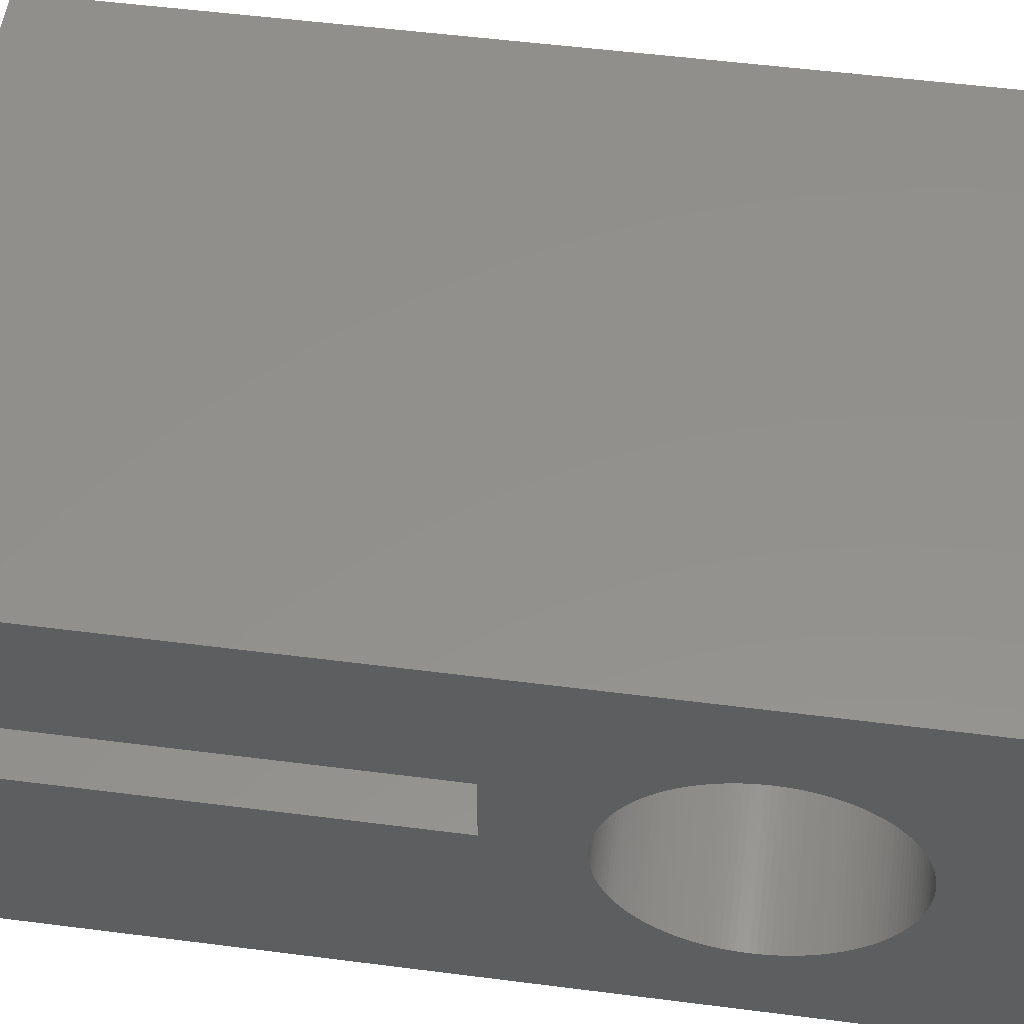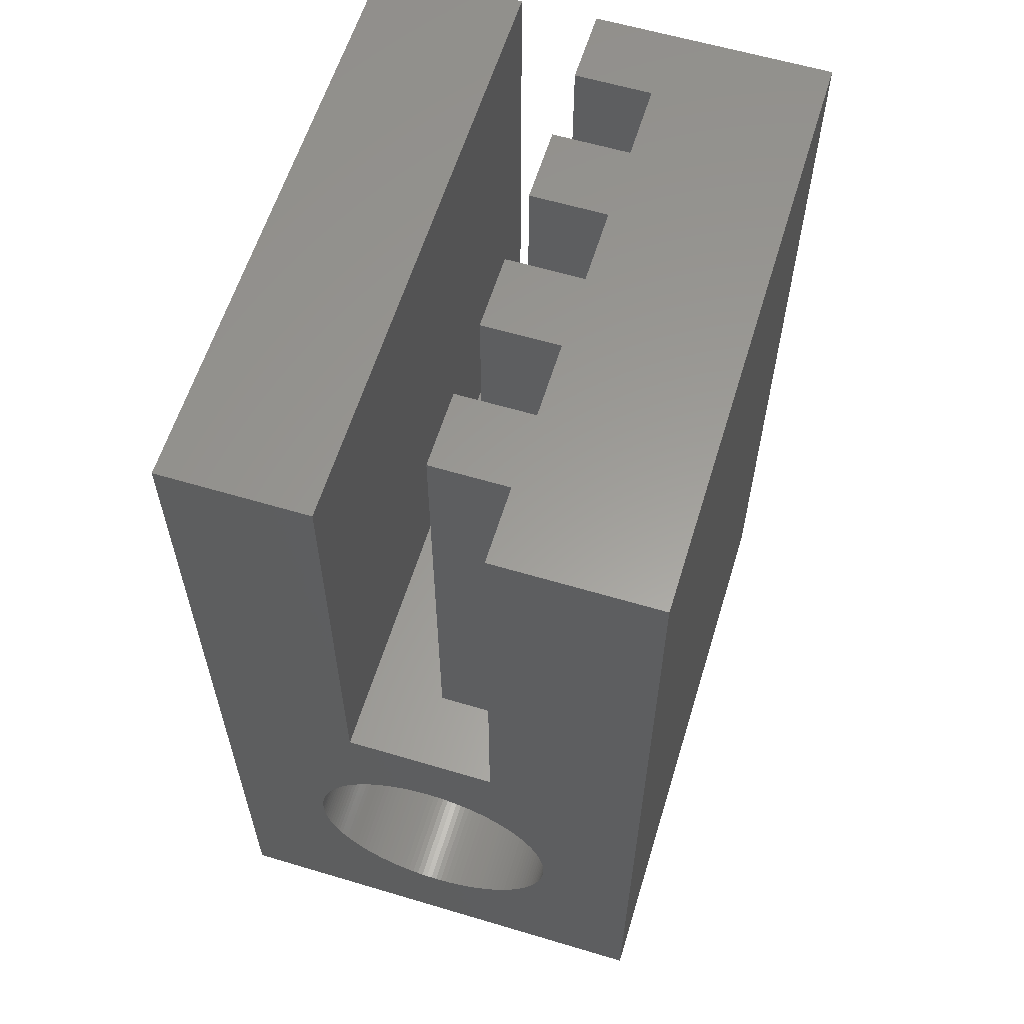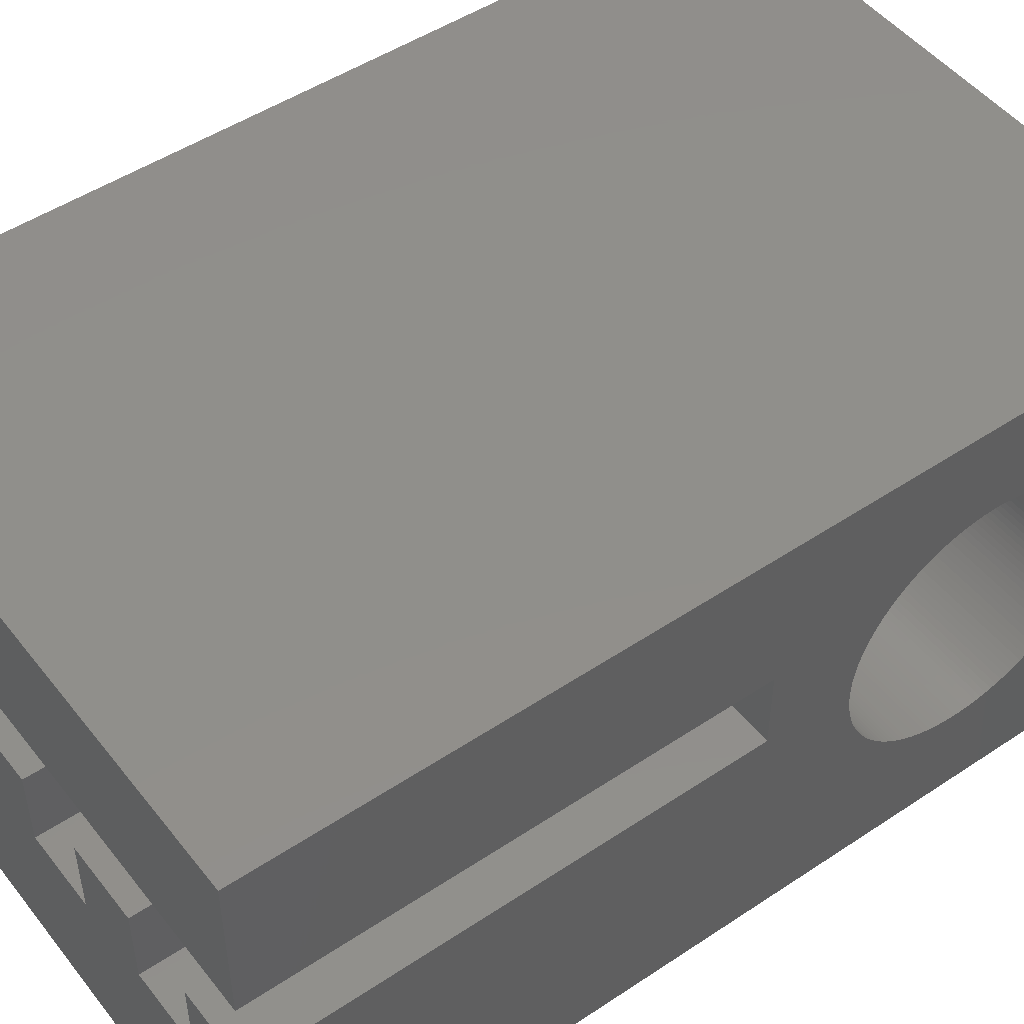
<metadata>
{"format":"stl","ext":"stl","renderer":"f3d","projection":"perspective","resolution":1024,"background":"white","views":[{"elev":54.2,"azim":-82.3,"up":"+Z"},{"elev":60.1,"azim":107.0,"up":"+Y"},{"elev":49.0,"azim":-126.5,"up":"+Z"}]}
</metadata>
<code>
# stl→obj: 332 verts, 664 faces
v 26.56 12 -7.039
v 18.56 12 -7.039
v 26.56 11.93 -7.038
v 18.56 11.93 -7.038
v 26.56 11.85 -7.033
v 18.56 11.85 -7.033
v 26.56 11.78 -7.025
v 18.56 11.78 -7.025
v 26.56 11.7 -7.014
v 18.56 11.7 -7.014
v 26.56 11.63 -6.999
v 18.56 11.63 -6.999
v 26.56 11.56 -6.981
v 18.56 11.56 -6.981
v 26.56 11.49 -6.961
v 18.56 11.49 -6.961
v 26.56 11.42 -6.937
v 18.56 11.42 -6.937
v 26.56 11.35 -6.91
v 18.56 11.35 -6.91
v 26.56 11.28 -6.88
v 18.56 11.28 -6.88
v 26.56 11.21 -6.847
v 18.56 11.21 -6.847
v 26.56 11.15 -6.812
v 18.56 11.15 -6.812
v 26.56 11.09 -6.773
v 18.56 11.09 -6.773
v 26.56 11.02 -6.732
v 18.56 11.02 -6.732
v 26.56 10.97 -6.688
v 18.56 10.97 -6.688
v 26.56 10.91 -6.642
v 18.56 10.91 -6.642
v 26.56 10.85 -6.593
v 18.56 10.85 -6.593
v 26.56 10.8 -6.542
v 18.56 10.8 -6.542
v 26.56 10.75 -6.488
v 18.56 10.75 -6.488
v 26.56 10.7 -6.432
v 18.56 10.7 -6.432
v 26.56 10.65 -6.374
v 18.56 10.65 -6.374
v 26.56 10.61 -6.314
v 18.56 10.61 -6.314
v 26.56 10.57 -6.253
v 18.56 10.57 -6.253
v 26.56 10.53 -6.189
v 18.56 10.53 -6.189
v 26.56 10.49 -6.124
v 18.56 10.49 -6.124
v 26.56 10.46 -6.058
v 18.56 10.46 -6.058
v 26.56 10.43 -5.99
v 18.56 10.43 -5.99
v 26.56 10.4 -5.921
v 18.56 10.4 -5.921
v 26.56 10.38 -5.851
v 18.56 10.38 -5.851
v 26.56 10.36 -5.779
v 18.56 10.36 -5.779
v 26.56 10.34 -5.707
v 18.56 10.34 -5.707
v 26.56 10.33 -5.635
v 18.56 10.33 -5.635
v 26.56 10.31 -5.561
v 18.56 10.31 -5.561
v 26.56 10.31 -5.488
v 18.56 10.31 -5.488
v 26.56 10.3 -5.414
v 18.56 10.3 -5.414
v 26.56 10.3 -5.339
v 18.56 10.3 -5.339
v 26.56 10.3 -5.265
v 18.56 10.3 -5.265
v 26.56 10.31 -5.191
v 18.56 10.31 -5.191
v 26.56 10.31 -5.118
v 18.56 10.31 -5.118
v 26.56 10.33 -5.044
v 18.56 10.33 -5.044
v 26.56 10.34 -4.971
v 18.56 10.34 -4.971
v 26.56 10.36 -4.899
v 18.56 10.36 -4.899
v 26.56 10.38 -4.828
v 18.56 10.38 -4.828
v 26.56 10.4 -4.758
v 18.56 10.4 -4.758
v 26.56 10.43 -4.689
v 18.56 10.43 -4.689
v 26.56 10.46 -4.621
v 18.56 10.46 -4.621
v 26.56 10.49 -4.554
v 18.56 10.49 -4.554
v 26.56 10.53 -4.489
v 18.56 10.53 -4.489
v 26.56 10.57 -4.426
v 18.56 10.57 -4.426
v 26.56 10.61 -4.364
v 18.56 10.61 -4.364
v 26.56 10.65 -4.305
v 18.56 10.65 -4.305
v 26.56 10.7 -4.247
v 18.56 10.7 -4.247
v 26.56 10.75 -4.191
v 18.56 10.75 -4.191
v 26.56 10.8 -4.137
v 18.56 10.8 -4.137
v 26.56 10.85 -4.086
v 18.56 10.85 -4.086
v 26.56 10.91 -4.037
v 18.56 10.91 -4.037
v 26.56 10.97 -3.991
v 18.56 10.97 -3.991
v 26.56 11.02 -3.947
v 18.56 11.02 -3.947
v 26.56 11.09 -3.906
v 18.56 11.09 -3.906
v 26.56 11.15 -3.867
v 18.56 11.15 -3.867
v 26.56 11.21 -3.832
v 18.56 11.21 -3.832
v 26.56 11.28 -3.799
v 18.56 11.28 -3.799
v 26.56 11.35 -3.769
v 18.56 11.35 -3.769
v 26.56 11.42 -3.742
v 18.56 11.42 -3.742
v 26.56 11.49 -3.718
v 18.56 11.49 -3.718
v 26.56 11.56 -3.697
v 18.56 11.56 -3.697
v 26.56 11.63 -3.68
v 18.56 11.63 -3.68
v 26.56 11.7 -3.665
v 18.56 11.7 -3.665
v 26.56 11.78 -3.654
v 18.56 11.78 -3.654
v 26.56 11.85 -3.646
v 18.56 11.85 -3.646
v 26.56 11.93 -3.641
v 18.56 11.93 -3.641
v 26.56 12 -3.639
v 18.56 12 -3.639
v 26.56 12.07 -3.641
v 18.56 12.07 -3.641
v 26.56 12.15 -3.646
v 18.56 12.15 -3.646
v 26.56 12.22 -3.654
v 18.56 12.22 -3.654
v 26.56 12.3 -3.665
v 18.56 12.3 -3.665
v 26.56 12.37 -3.68
v 18.56 12.37 -3.68
v 26.56 12.44 -3.697
v 18.56 12.44 -3.697
v 26.56 12.51 -3.718
v 18.56 12.51 -3.718
v 26.56 12.58 -3.742
v 18.56 12.58 -3.742
v 26.56 12.65 -3.769
v 18.56 12.65 -3.769
v 26.56 12.72 -3.799
v 18.56 12.72 -3.799
v 26.56 12.79 -3.832
v 18.56 12.79 -3.832
v 26.56 12.85 -3.867
v 18.56 12.85 -3.867
v 26.56 12.91 -3.906
v 18.56 12.91 -3.906
v 26.56 12.98 -3.947
v 18.56 12.98 -3.947
v 26.56 13.03 -3.991
v 18.56 13.03 -3.991
v 26.56 13.09 -4.037
v 18.56 13.09 -4.037
v 26.56 13.15 -4.086
v 18.56 13.15 -4.086
v 26.56 13.2 -4.137
v 18.56 13.2 -4.137
v 26.56 13.25 -4.191
v 18.56 13.25 -4.191
v 26.56 13.3 -4.247
v 18.56 13.3 -4.247
v 26.56 13.35 -4.305
v 18.56 13.35 -4.305
v 26.56 13.39 -4.364
v 18.56 13.39 -4.364
v 26.56 13.43 -4.426
v 18.56 13.43 -4.426
v 26.56 13.47 -4.489
v 18.56 13.47 -4.489
v 26.56 13.51 -4.554
v 18.56 13.51 -4.554
v 26.56 13.54 -4.621
v 18.56 13.54 -4.621
v 26.56 13.57 -4.689
v 18.56 13.57 -4.689
v 26.56 13.6 -4.758
v 18.56 13.6 -4.758
v 26.56 13.62 -4.828
v 18.56 13.62 -4.828
v 26.56 13.64 -4.899
v 18.56 13.64 -4.899
v 26.56 13.66 -4.971
v 18.56 13.66 -4.971
v 26.56 13.67 -5.044
v 18.56 13.67 -5.044
v 26.56 13.69 -5.118
v 18.56 13.69 -5.118
v 26.56 13.69 -5.191
v 18.56 13.69 -5.191
v 26.56 13.7 -5.265
v 18.56 13.7 -5.265
v 26.56 13.7 -5.339
v 18.56 13.7 -5.339
v 26.56 13.7 -5.414
v 18.56 13.7 -5.414
v 26.56 13.69 -5.488
v 18.56 13.69 -5.488
v 26.56 13.69 -5.561
v 18.56 13.69 -5.561
v 26.56 13.67 -5.635
v 18.56 13.67 -5.635
v 26.56 13.66 -5.707
v 18.56 13.66 -5.707
v 26.56 13.64 -5.779
v 18.56 13.64 -5.779
v 26.56 13.62 -5.851
v 18.56 13.62 -5.851
v 26.56 13.6 -5.921
v 18.56 13.6 -5.921
v 26.56 13.57 -5.99
v 18.56 13.57 -5.99
v 26.56 13.54 -6.058
v 18.56 13.54 -6.058
v 26.56 13.51 -6.124
v 18.56 13.51 -6.124
v 26.56 13.47 -6.189
v 18.56 13.47 -6.189
v 26.56 13.43 -6.253
v 18.56 13.43 -6.253
v 26.56 13.39 -6.314
v 18.56 13.39 -6.314
v 26.56 13.35 -6.374
v 18.56 13.35 -6.374
v 26.56 13.3 -6.432
v 18.56 13.3 -6.432
v 26.56 13.25 -6.488
v 18.56 13.25 -6.488
v 26.56 13.2 -6.542
v 18.56 13.2 -6.542
v 26.56 13.15 -6.593
v 18.56 13.15 -6.593
v 26.56 13.09 -6.642
v 18.56 13.09 -6.642
v 26.56 13.03 -6.688
v 18.56 13.03 -6.688
v 26.56 12.98 -6.732
v 18.56 12.98 -6.732
v 26.56 12.91 -6.773
v 18.56 12.91 -6.773
v 26.56 12.85 -6.812
v 18.56 12.85 -6.812
v 26.56 12.79 -6.847
v 18.56 12.79 -6.847
v 26.56 12.72 -6.88
v 18.56 12.72 -6.88
v 26.56 12.65 -6.91
v 18.56 12.65 -6.91
v 26.56 12.58 -6.937
v 18.56 12.58 -6.937
v 26.56 12.51 -6.961
v 18.56 12.51 -6.961
v 26.56 12.44 -6.981
v 18.56 12.44 -6.981
v 26.56 12.37 -6.999
v 18.56 12.37 -6.999
v 26.56 12.3 -7.014
v 18.56 12.3 -7.014
v 26.56 12.22 -7.025
v 18.56 12.22 -7.025
v 26.56 12.15 -7.033
v 18.56 12.15 -7.033
v 26.56 12.07 -7.038
v 18.56 12.07 -7.038
v 19.56 14.8 -5.25
v 18.56 14.8 -5.25
v 18.56 14.8 -4.25
v 26.56 14.8 -4.25
v 26.56 14.8 -6.25
v 25.56 14.8 -6.25
v 24.56 14.8 -6.25
v 23.56 14.8 -6.25
v 24.56 14.8 -5.25
v 23.56 14.8 -5.25
v 25.56 14.8 -5.25
v 22.56 14.8 -5.25
v 20.56 14.8 -5.25
v 20.56 14.8 -6.25
v 19.56 14.8 -6.25
v 21.56 14.8 -5.25
v 21.56 14.8 -6.25
v 22.56 14.8 -6.25
v 26.56 21 -4.25
v 18.56 21 -4.25
v 24.56 21 -5.25
v 25.56 21 -5.25
v 18.56 21 -2.339
v 18.56 9 -2.339
v 18.56 9 -8.339
v 18.56 21 -8.339
v 18.56 21 -5.25
v 19.56 21 -5.25
v 19.56 21 -6.25
v 25.56 21 -6.25
v 26.56 21 -6.25
v 26.56 9 -2.339
v 26.56 21 -2.339
v 26.56 21 -8.339
v 26.56 9 -8.339
v 21.56 21 -5.25
v 21.56 21 -6.25
v 24.56 21 -6.25
v 20.56 21 -6.25
v 20.56 21 -5.25
v 22.56 21 -6.25
v 22.56 21 -5.25
v 23.56 21 -5.25
v 23.56 21 -6.25
f 1 2 3
f 2 4 3
f 3 4 5
f 4 6 5
f 5 6 7
f 6 8 7
f 7 8 9
f 8 10 9
f 9 10 11
f 10 12 11
f 11 12 13
f 12 14 13
f 13 14 15
f 14 16 15
f 15 16 17
f 16 18 17
f 17 18 19
f 18 20 19
f 19 20 21
f 20 22 21
f 21 22 23
f 22 24 23
f 23 24 25
f 24 26 25
f 25 26 27
f 26 28 27
f 27 28 29
f 28 30 29
f 29 30 31
f 30 32 31
f 31 32 33
f 32 34 33
f 33 34 35
f 34 36 35
f 35 36 37
f 36 38 37
f 37 38 39
f 38 40 39
f 39 40 41
f 40 42 41
f 41 42 43
f 42 44 43
f 43 44 45
f 44 46 45
f 45 46 47
f 46 48 47
f 47 48 49
f 48 50 49
f 49 50 51
f 50 52 51
f 51 52 53
f 52 54 53
f 53 54 55
f 54 56 55
f 55 56 57
f 56 58 57
f 57 58 59
f 58 60 59
f 59 60 61
f 60 62 61
f 61 62 63
f 62 64 63
f 63 64 65
f 64 66 65
f 65 66 67
f 66 68 67
f 67 68 69
f 68 70 69
f 69 70 71
f 70 72 71
f 71 72 73
f 72 74 73
f 73 74 75
f 74 76 75
f 75 76 77
f 76 78 77
f 77 78 79
f 78 80 79
f 79 80 81
f 80 82 81
f 81 82 83
f 82 84 83
f 83 84 85
f 84 86 85
f 85 86 87
f 86 88 87
f 87 88 89
f 88 90 89
f 89 90 91
f 90 92 91
f 91 92 93
f 92 94 93
f 93 94 95
f 94 96 95
f 95 96 97
f 96 98 97
f 97 98 99
f 98 100 99
f 99 100 101
f 100 102 101
f 101 102 103
f 102 104 103
f 103 104 105
f 104 106 105
f 105 106 107
f 106 108 107
f 107 108 109
f 108 110 109
f 109 110 111
f 110 112 111
f 111 112 113
f 112 114 113
f 113 114 115
f 114 116 115
f 115 116 117
f 116 118 117
f 117 118 119
f 118 120 119
f 119 120 121
f 120 122 121
f 121 122 123
f 122 124 123
f 123 124 125
f 124 126 125
f 125 126 127
f 126 128 127
f 127 128 129
f 128 130 129
f 129 130 131
f 130 132 131
f 131 132 133
f 132 134 133
f 133 134 135
f 134 136 135
f 135 136 137
f 136 138 137
f 137 138 139
f 138 140 139
f 139 140 141
f 140 142 141
f 141 142 143
f 142 144 143
f 143 144 145
f 144 146 145
f 145 146 147
f 146 148 147
f 147 148 149
f 148 150 149
f 149 150 151
f 150 152 151
f 151 152 153
f 152 154 153
f 153 154 155
f 154 156 155
f 155 156 157
f 156 158 157
f 157 158 159
f 158 160 159
f 159 160 161
f 160 162 161
f 161 162 163
f 162 164 163
f 163 164 165
f 164 166 165
f 165 166 167
f 166 168 167
f 167 168 169
f 168 170 169
f 169 170 171
f 170 172 171
f 171 172 173
f 172 174 173
f 173 174 175
f 174 176 175
f 175 176 177
f 176 178 177
f 177 178 179
f 178 180 179
f 179 180 181
f 180 182 181
f 181 182 183
f 182 184 183
f 183 184 185
f 184 186 185
f 185 186 187
f 186 188 187
f 187 188 189
f 188 190 189
f 189 190 191
f 190 192 191
f 191 192 193
f 192 194 193
f 193 194 195
f 194 196 195
f 195 196 197
f 196 198 197
f 197 198 199
f 198 200 199
f 199 200 201
f 200 202 201
f 201 202 203
f 202 204 203
f 203 204 205
f 204 206 205
f 205 206 207
f 206 208 207
f 207 208 209
f 208 210 209
f 209 210 211
f 210 212 211
f 211 212 213
f 212 214 213
f 213 214 215
f 214 216 215
f 215 216 217
f 216 218 217
f 217 218 219
f 218 220 219
f 219 220 221
f 220 222 221
f 221 222 223
f 222 224 223
f 223 224 225
f 224 226 225
f 225 226 227
f 226 228 227
f 227 228 229
f 228 230 229
f 229 230 231
f 230 232 231
f 231 232 233
f 232 234 233
f 233 234 235
f 234 236 235
f 235 236 237
f 236 238 237
f 237 238 239
f 238 240 239
f 239 240 241
f 240 242 241
f 241 242 243
f 242 244 243
f 243 244 245
f 244 246 245
f 245 246 247
f 246 248 247
f 247 248 249
f 248 250 249
f 249 250 251
f 250 252 251
f 251 252 253
f 252 254 253
f 253 254 255
f 254 256 255
f 255 256 257
f 256 258 257
f 257 258 259
f 258 260 259
f 259 260 261
f 260 262 261
f 261 262 263
f 262 264 263
f 263 264 265
f 264 266 265
f 265 266 267
f 266 268 267
f 267 268 269
f 268 270 269
f 269 270 271
f 270 272 271
f 271 272 273
f 272 274 273
f 273 274 275
f 274 276 275
f 275 276 277
f 276 278 277
f 277 278 279
f 278 280 279
f 279 280 281
f 280 282 281
f 281 282 283
f 282 284 283
f 283 284 285
f 284 286 285
f 285 286 287
f 286 288 287
f 287 288 1
f 288 2 1
f 289 290 291
f 292 293 294
f 295 296 297
f 296 298 297
f 294 299 292
f 299 297 292
f 292 297 291
f 297 298 291
f 291 298 300
f 301 302 303
f 303 289 301
f 289 291 301
f 301 291 304
f 291 300 304
f 304 300 305
f 300 306 305
f 292 291 307
f 291 308 307
f 297 299 309
f 299 310 309
f 311 308 312
f 308 291 312
f 10 8 313
f 313 2 288
f 288 286 313
f 286 284 313
f 313 284 314
f 284 282 314
f 258 256 290
f 256 254 290
f 290 254 252
f 8 6 313
f 6 4 313
f 313 4 2
f 282 280 314
f 280 278 314
f 314 278 276
f 264 262 314
f 290 315 258
f 315 314 258
f 258 314 260
f 314 262 260
f 188 186 291
f 148 146 312
f 128 126 312
f 126 124 312
f 276 274 314
f 274 272 314
f 314 272 270
f 174 172 291
f 148 312 150
f 124 122 312
f 122 120 312
f 312 120 118
f 312 92 90
f 90 88 312
f 88 86 312
f 312 86 84
f 146 144 312
f 144 142 312
f 312 142 140
f 140 138 312
f 138 136 312
f 312 136 134
f 270 268 314
f 268 266 314
f 314 266 264
f 156 154 312
f 154 152 312
f 312 152 150
f 134 132 312
f 132 130 312
f 312 130 128
f 312 100 98
f 70 68 313
f 68 66 313
f 313 66 64
f 216 214 290
f 186 184 291
f 184 182 291
f 291 182 180
f 118 116 312
f 116 114 312
f 312 114 112
f 98 96 312
f 96 94 312
f 312 94 92
f 84 82 312
f 82 80 312
f 312 80 78
f 78 76 312
f 76 74 312
f 312 74 313
f 74 72 313
f 313 72 70
f 26 24 313
f 24 22 313
f 16 14 313
f 14 12 313
f 313 12 10
f 180 178 291
f 178 176 291
f 291 176 174
f 172 170 291
f 170 168 291
f 291 168 166
f 291 160 312
f 160 158 312
f 312 158 156
f 112 110 312
f 110 108 312
f 312 108 106
f 106 104 312
f 104 102 312
f 312 102 100
f 34 32 313
f 214 212 290
f 212 210 290
f 290 210 291
f 210 208 291
f 291 208 206
f 206 204 291
f 204 202 291
f 291 202 200
f 64 62 313
f 62 60 313
f 313 60 58
f 58 56 313
f 56 54 313
f 313 54 52
f 32 30 313
f 30 28 313
f 313 28 26
f 22 20 313
f 20 18 313
f 313 18 16
f 234 232 290
f 232 230 290
f 290 230 228
f 228 226 290
f 226 224 290
f 290 224 222
f 222 220 290
f 220 218 290
f 290 218 216
f 194 192 291
f 192 190 291
f 291 190 188
f 166 164 291
f 164 162 291
f 291 162 160
f 252 250 290
f 250 248 290
f 290 248 246
f 246 244 290
f 244 242 290
f 290 242 240
f 240 238 290
f 238 236 290
f 290 236 234
f 200 198 291
f 198 196 291
f 291 196 194
f 52 50 313
f 50 48 313
f 313 48 46
f 46 44 313
f 44 42 313
f 313 42 40
f 40 38 313
f 38 36 313
f 313 36 34
f 289 303 316
f 303 317 316
f 294 293 318
f 293 319 318
f 320 321 312
f 321 311 312
f 307 321 292
f 321 320 292
f 322 319 323
f 319 293 323
f 141 143 320
f 119 121 320
f 121 123 320
f 143 145 320
f 145 147 320
f 320 147 149
f 187 189 292
f 135 137 320
f 137 139 320
f 320 139 141
f 123 125 320
f 125 127 320
f 320 127 129
f 169 171 292
f 171 173 292
f 292 173 175
f 255 257 293
f 257 259 293
f 275 277 323
f 277 279 323
f 323 279 281
f 281 283 323
f 283 285 323
f 323 285 287
f 287 1 323
f 1 3 323
f 323 3 5
f 5 7 323
f 7 9 323
f 323 9 11
f 61 63 323
f 77 79 320
f 79 81 320
f 81 83 320
f 83 85 320
f 320 85 87
f 99 101 320
f 129 131 320
f 131 133 320
f 320 133 135
f 149 151 320
f 151 153 320
f 320 153 155
f 181 183 292
f 183 185 292
f 292 185 187
f 201 203 292
f 27 323 25
f 323 23 25
f 87 89 320
f 89 91 320
f 320 91 93
f 175 177 292
f 177 179 292
f 292 179 181
f 189 191 292
f 191 193 292
f 292 193 195
f 292 209 211
f 249 251 293
f 251 253 293
f 293 253 255
f 275 323 273
f 323 293 273
f 273 293 271
f 63 65 323
f 65 67 323
f 323 67 69
f 69 71 323
f 71 73 323
f 323 73 320
f 73 75 320
f 320 75 77
f 163 165 292
f 165 167 292
f 292 167 169
f 195 197 292
f 197 199 292
f 292 199 201
f 203 205 292
f 205 207 292
f 292 207 209
f 11 13 323
f 13 15 323
f 323 15 17
f 93 95 320
f 95 97 320
f 320 97 99
f 113 115 320
f 115 117 320
f 320 117 119
f 155 157 320
f 157 159 320
f 320 159 292
f 159 161 292
f 292 161 163
f 259 261 293
f 261 263 293
f 293 263 265
f 17 19 323
f 19 21 323
f 323 21 23
f 55 323 53
f 323 51 53
f 55 57 323
f 57 59 323
f 323 59 61
f 211 213 292
f 213 215 292
f 292 215 293
f 215 217 293
f 293 217 219
f 219 221 293
f 221 223 293
f 293 223 225
f 225 227 293
f 227 229 293
f 293 229 231
f 265 267 293
f 267 269 293
f 293 269 271
f 27 29 323
f 29 31 323
f 323 31 33
f 101 103 320
f 103 105 320
f 320 105 107
f 107 109 320
f 109 111 320
f 320 111 113
f 231 233 293
f 233 235 293
f 293 235 237
f 237 239 293
f 239 241 293
f 293 241 243
f 243 245 293
f 245 247 293
f 293 247 249
f 33 35 323
f 35 37 323
f 323 37 39
f 39 41 323
f 41 43 323
f 323 43 45
f 45 47 323
f 47 49 323
f 323 49 51
f 304 305 324
f 305 325 324
f 299 294 310
f 294 318 310
f 313 323 312
f 323 320 312
f 311 321 308
f 321 307 308
f 295 297 326
f 297 309 326
f 319 322 318
f 322 314 318
f 326 309 310
f 315 316 314
f 316 317 314
f 314 317 327
f 328 324 327
f 324 325 327
f 327 325 314
f 325 329 314
f 330 331 329
f 331 332 329
f 329 332 314
f 332 326 314
f 314 326 318
f 326 310 318
f 296 295 332
f 295 326 332
f 298 296 331
f 296 332 331
f 300 298 330
f 298 331 330
f 306 300 329
f 300 330 329
f 305 306 325
f 306 329 325
f 322 323 314
f 323 313 314
f 301 304 328
f 304 324 328
f 302 301 327
f 301 328 327
f 303 302 317
f 302 327 317
f 290 289 315
f 289 316 315

</code>
